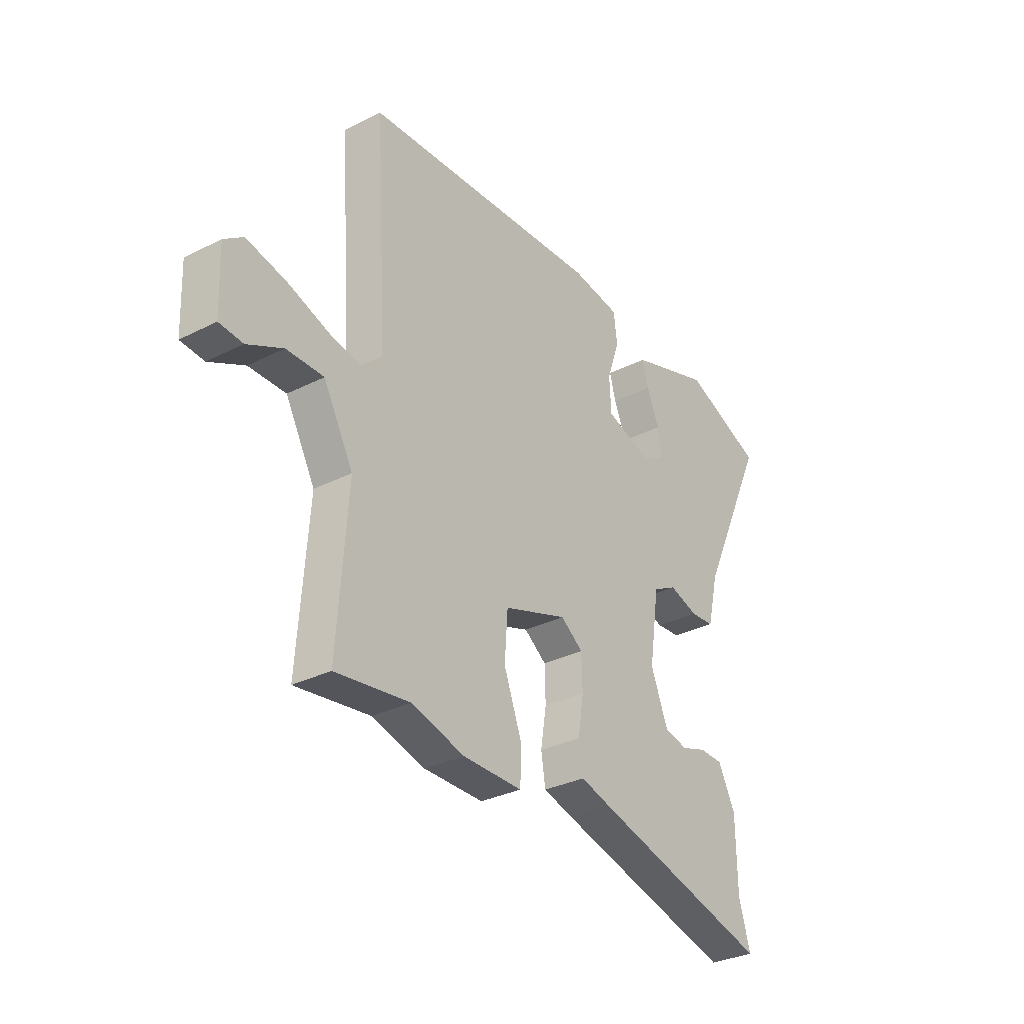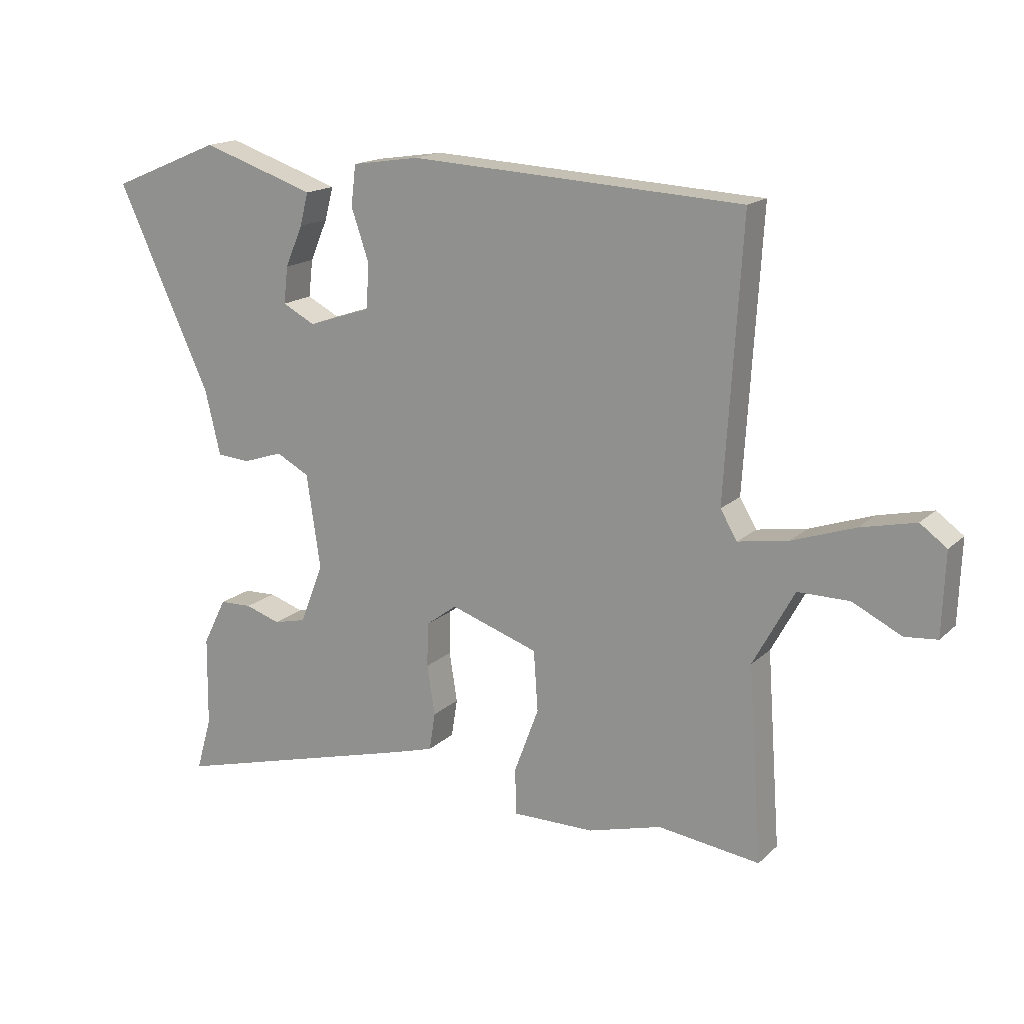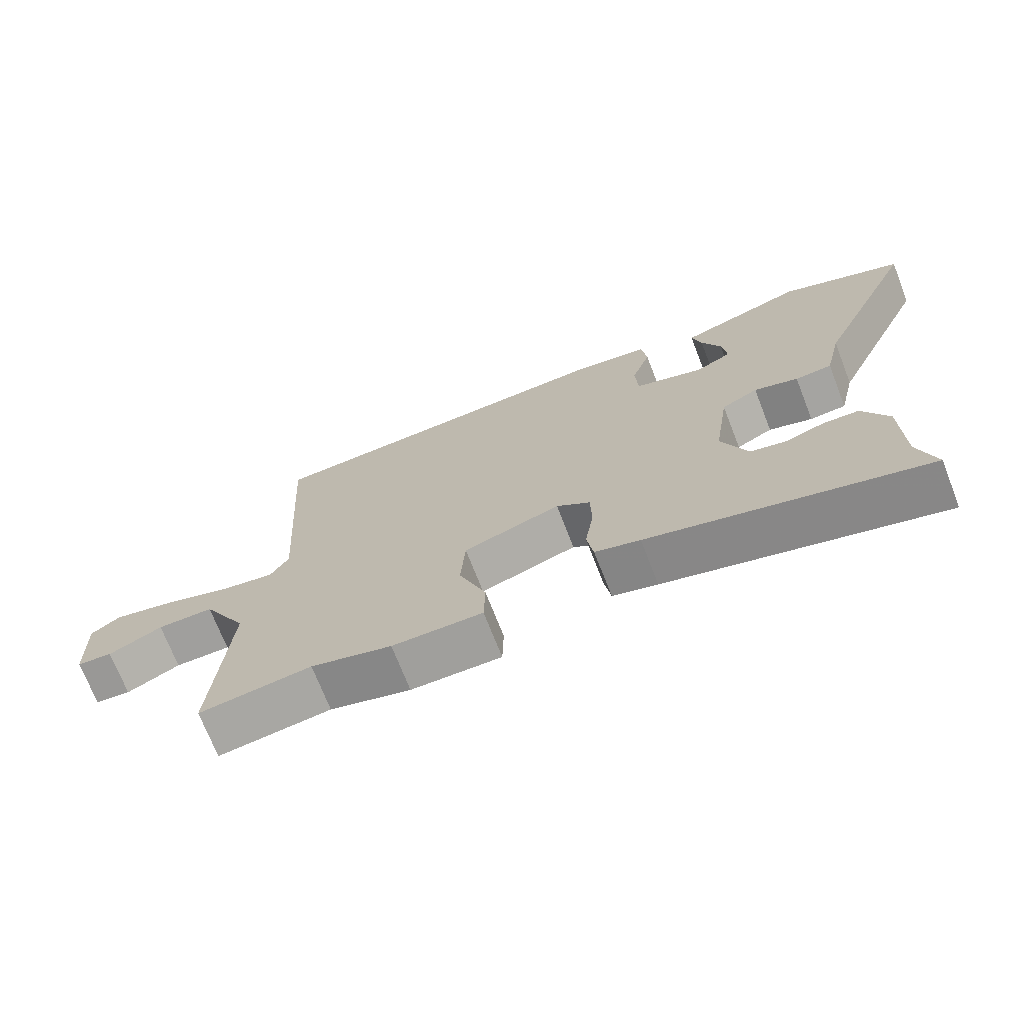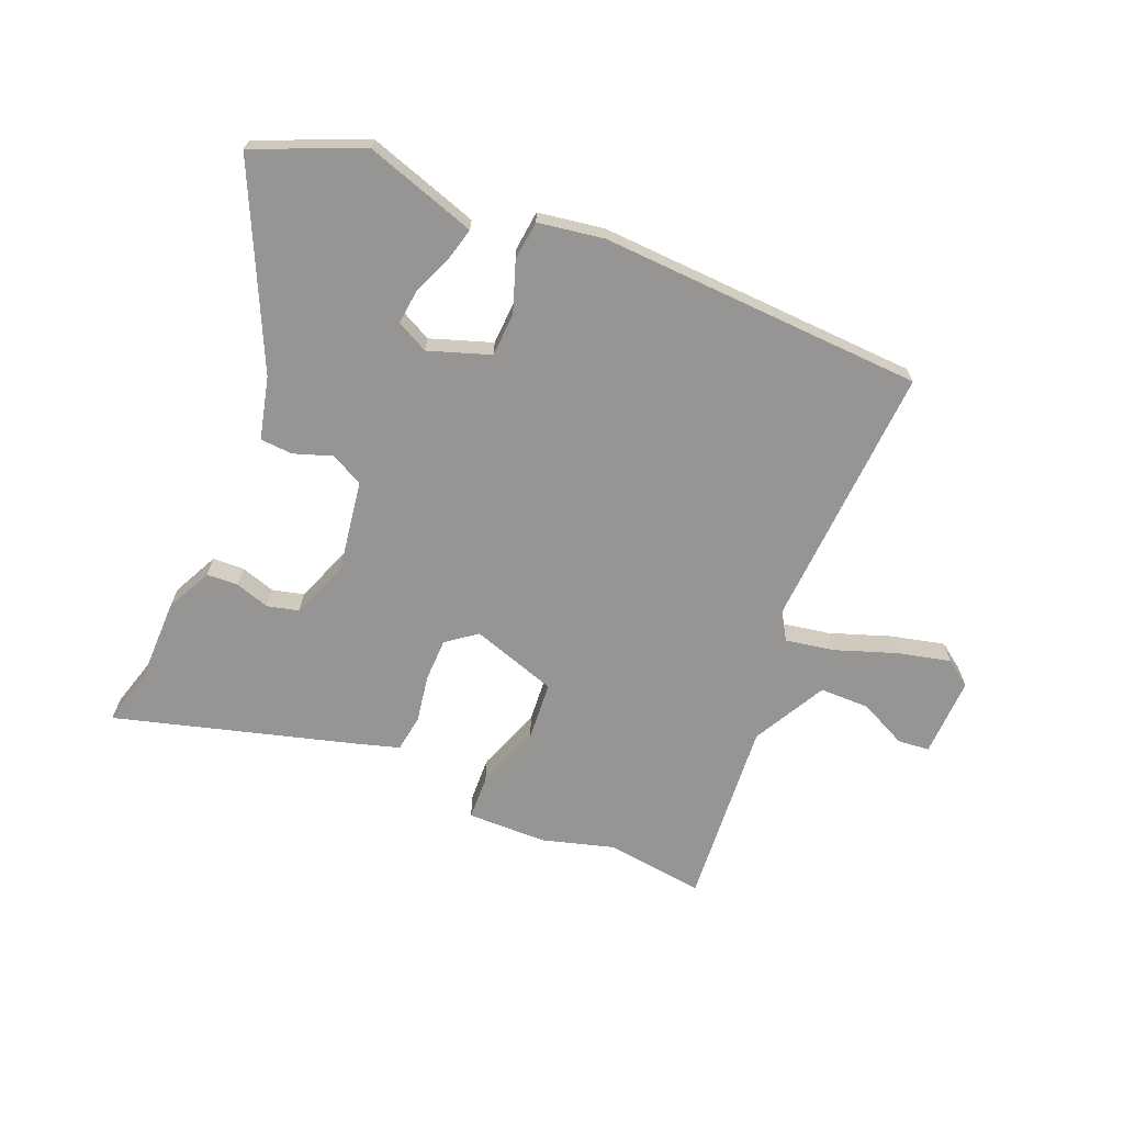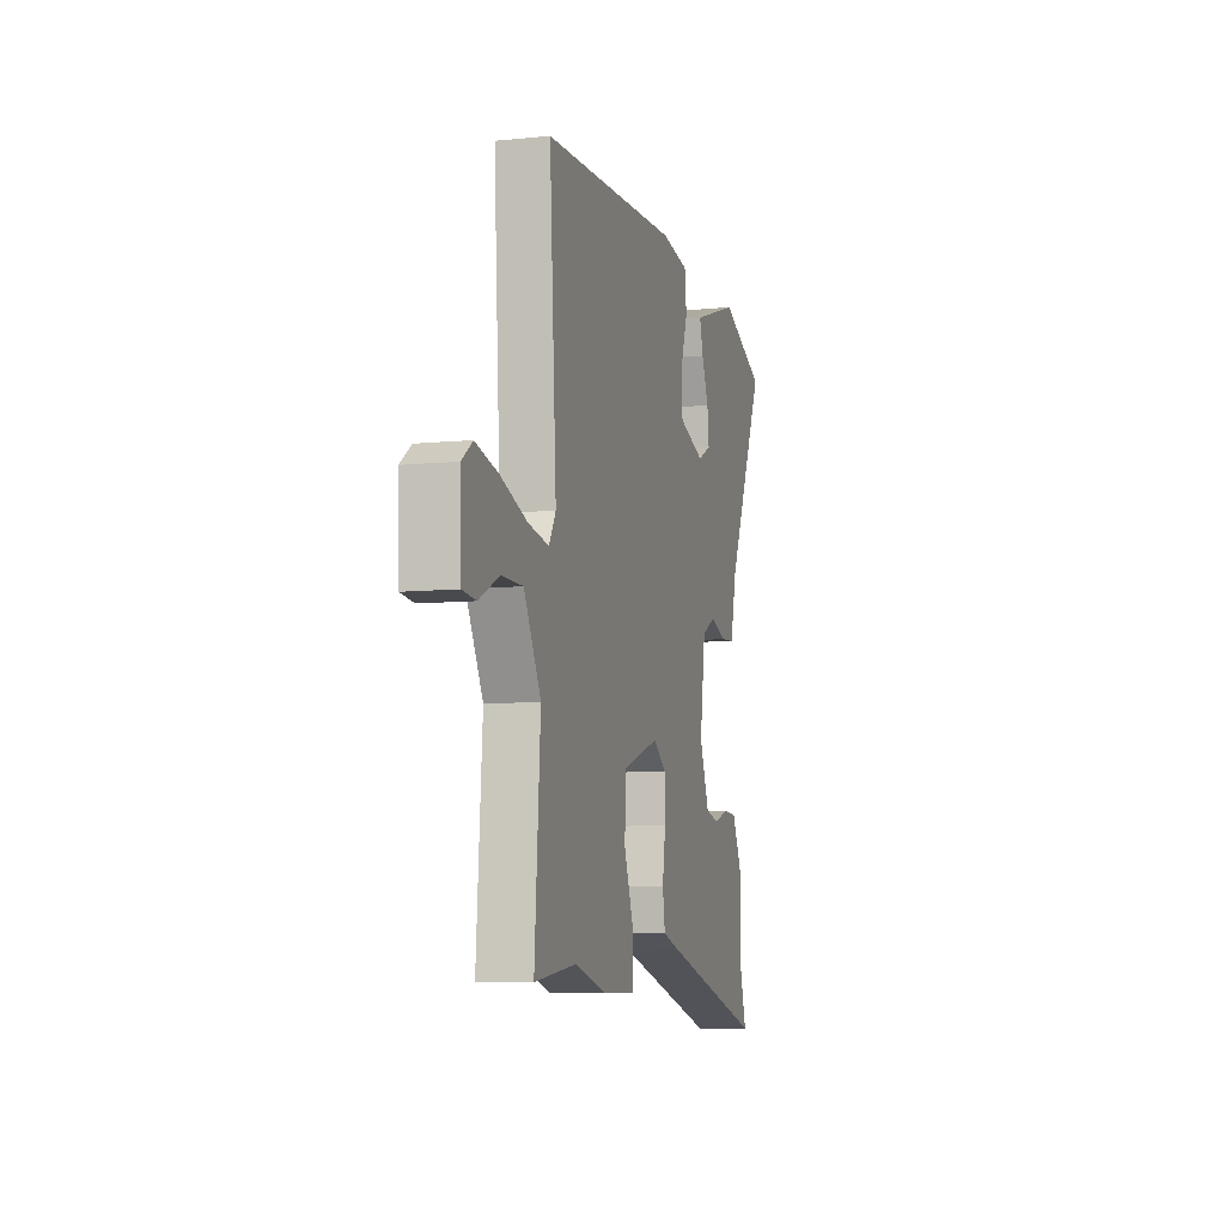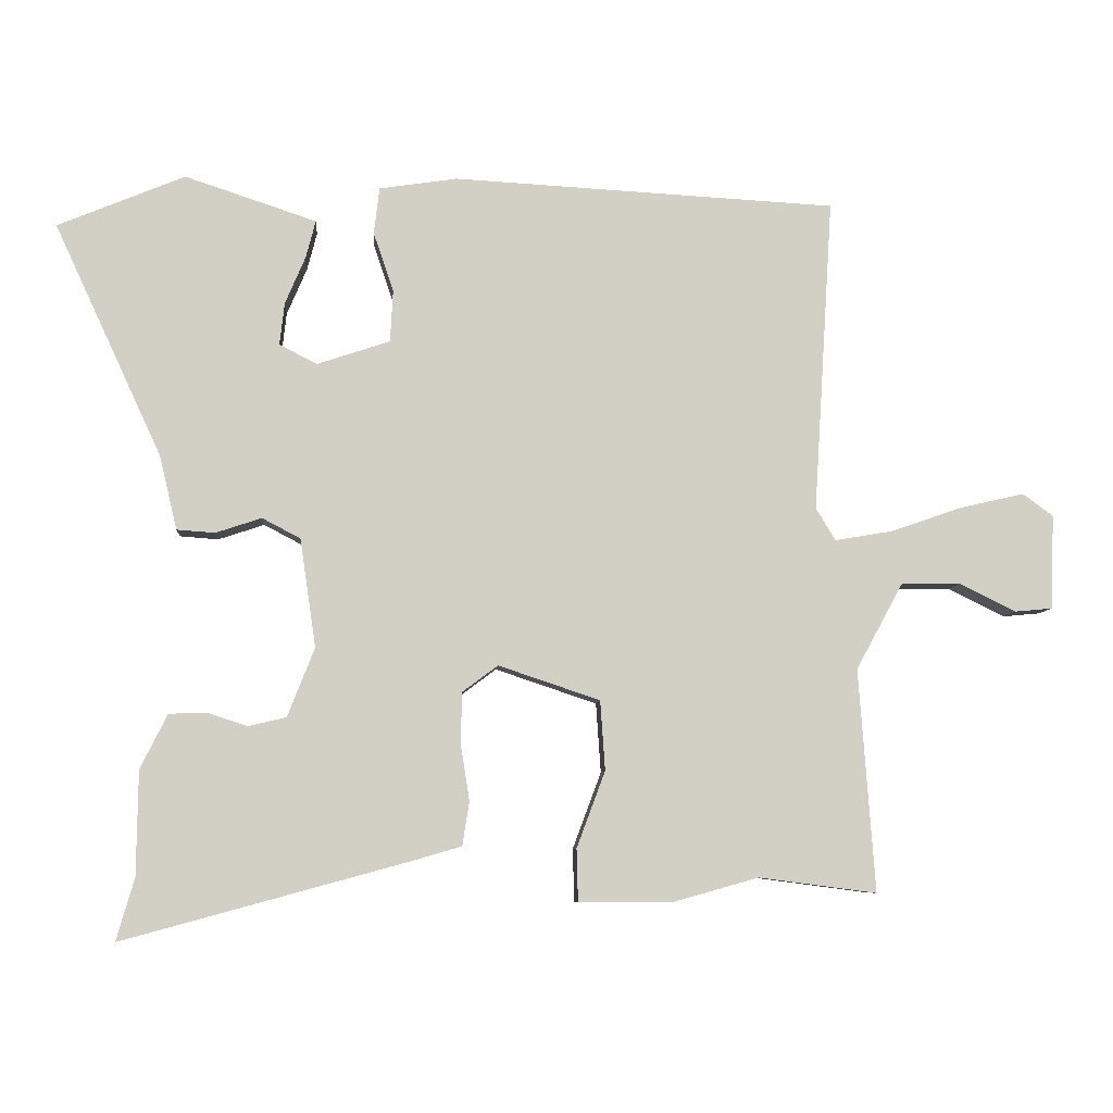
<metadata>
{"format":"obj","ext":"obj","renderer":"f3d","projection":"perspective","resolution":1024,"background":"white","views":[{"elev":-31.5,"azim":125.7,"up":"+Z"},{"elev":16.5,"azim":29.9,"up":"+Z"},{"elev":-71.4,"azim":-158.7,"up":"+Z"},{"elev":-67.5,"azim":-22.1,"up":"+Y"},{"elev":-8.0,"azim":105.6,"up":"+Z"},{"elev":-7.3,"azim":-4.1,"up":"+Z"}]}
</metadata>
<code>
v 0.552 0.07 -0.507
v 0.383 0.07 -0.485
v 0.261 0.07 -0.519
v 0.125 0.07 -0.52
v 0.123 0.07 -0.444
v 0.164 0.07 -0.334
v 0.157 0.07 -0.234
v 0.011 0.07 -0.185
v -0.04 0.07 -0.223
v -0.042 0.07 -0.296
v -0.029 0.07 -0.378
v -0.039 0.07 -0.441
v -0.107 0.07 -0.461
v -0.521 0.07 -0.574
v -0.495 0.07 -0.484
v -0.493 0.07 -0.334
v -0.454 0.07 -0.256
v -0.4 0.07 -0.254
v -0.342 0.07 -0.273
v -0.288 0.07 -0.26
v -0.249 0.07 -0.161
v -0.272 0.07 -0.005
v -0.327 0.07 0.024
v -0.393 0.07 0.002
v -0.448 0.07 0.006
v -0.473 0.07 0.112
v -0.628 0.07 0.447
v -0.445 0.07 0.523
v -0.297 0.07 0.474
v -0.256 0.07 0.46
v -0.27 0.07 0.406
v -0.299 0.07 0.338
v -0.306 0.07 0.277
v -0.252 0.07 0.249
v -0.147 0.07 0.284
v -0.143 0.07 0.359
v -0.172 0.07 0.444
v -0.164 0.07 0.511
v -0.052 0.07 0.528
v 0.5 0.07 0.498
v 0.472 0.07 0.047
v 0.5 0.07 0
v 0.583 0.07 0.014
v 0.687 0.07 0.05
v 0.778 0.07 0.071
v 0.822 0.07 0.039
v 0.817 0.07 -0.097
v 0.763 0.07 -0.102
v 0.682 0.07 -0.062
v 0.597 0.07 -0.062
v 0.529 0.07 -0.187
v 0.552 0 -0.507
v 0.383 0 -0.485
v 0.261 0 -0.519
v 0.125 0 -0.52
v 0.123 0 -0.444
v 0.164 0 -0.334
v 0.157 0 -0.234
v 0.011 0 -0.185
v -0.04 0 -0.223
v -0.042 0 -0.296
v -0.029 0 -0.378
v -0.039 0 -0.441
v -0.107 0 -0.461
v -0.521 0 -0.574
v -0.495 0 -0.484
v -0.493 0 -0.334
v -0.454 0 -0.256
v -0.4 0 -0.254
v -0.342 0 -0.273
v -0.288 0 -0.26
v -0.249 0 -0.161
v -0.272 0 -0.005
v -0.327 0 0.024
v -0.393 0 0.002
v -0.448 0 0.006
v -0.473 0 0.112
v -0.628 0 0.447
v -0.445 0 0.523
v -0.297 0 0.474
v -0.256 0 0.46
v -0.27 0 0.406
v -0.299 0 0.338
v -0.306 0 0.277
v -0.252 0 0.249
v -0.147 0 0.284
v -0.143 0 0.359
v -0.172 0 0.444
v -0.164 0 0.511
v -0.052 0 0.528
v 0.5 0 0.498
v 0.472 0 0.047
v 0.5 0 0
v 0.583 0 0.014
v 0.687 0 0.05
v 0.778 0 0.071
v 0.822 0 0.039
v 0.817 0 -0.097
v 0.763 0 -0.102
v 0.682 0 -0.062
v 0.597 0 -0.062
v 0.529 0 -0.187
f 47 48 49
f 46 47 49
f 45 46 49
f 44 45 49
f 43 44 49
f 42 43 49 50
f 39 40 41
f 38 39 41
f 37 38 41
f 36 37 41
f 35 36 41 42
f 42 50 51
f 35 42 51
f 34 35 51
f 30 31 32
f 29 30 32
f 28 29 32
f 27 28 32
f 26 27 32
f 26 32 33
f 26 33 34
f 25 26 34
f 24 25 34
f 23 24 34
f 17 18 19
f 16 17 19
f 15 16 19
f 15 19 20
f 14 15 20
f 13 14 20
f 12 13 20
f 11 12 20
f 10 11 20
f 9 10 20 21
f 4 5 6
f 3 4 6
f 2 3 6
f 2 6 7
f 1 2 7
f 51 1 7
f 22 23 34 51
f 22 51 7 8
f 8 9 21 22
f 100 99 98
f 100 98 97
f 100 97 96
f 100 96 95
f 100 95 94
f 101 100 94 93
f 92 91 90
f 92 90 89
f 92 89 88
f 92 88 87
f 93 92 87 86
f 102 101 93
f 102 93 86
f 102 86 85
f 83 82 81
f 83 81 80
f 83 80 79
f 83 79 78
f 83 78 77
f 84 83 77
f 85 84 77
f 85 77 76
f 85 76 75
f 85 75 74
f 70 69 68
f 70 68 67
f 70 67 66
f 71 70 66
f 71 66 65
f 71 65 64
f 71 64 63
f 71 63 62
f 71 62 61
f 72 71 61 60
f 57 56 55
f 57 55 54
f 57 54 53
f 58 57 53
f 58 53 52
f 58 52 102
f 102 85 74 73
f 59 58 102 73
f 73 72 60 59
f 1 52 53 2
f 2 53 54 3
f 3 54 55 4
f 4 55 56 5
f 5 56 57 6
f 6 57 58 7
f 7 58 59 8
f 8 59 60 9
f 9 60 61 10
f 10 61 62 11
f 11 62 63 12
f 12 63 64 13
f 13 64 65 14
f 14 65 66 15
f 15 66 67 16
f 16 67 68 17
f 17 68 69 18
f 18 69 70 19
f 19 70 71 20
f 20 71 72 21
f 21 72 73 22
f 22 73 74 23
f 23 74 75 24
f 24 75 76 25
f 25 76 77 26
f 26 77 78 27
f 27 78 79 28
f 28 79 80 29
f 29 80 81 30
f 30 81 82 31
f 31 82 83 32
f 32 83 84 33
f 33 84 85 34
f 34 85 86 35
f 35 86 87 36
f 36 87 88 37
f 37 88 89 38
f 38 89 90 39
f 39 90 91 40
f 40 91 92 41
f 41 92 93 42
f 42 93 94 43
f 43 94 95 44
f 44 95 96 45
f 45 96 97 46
f 46 97 98 47
f 47 98 99 48
f 48 99 100 49
f 49 100 101 50
f 50 101 102 51
f 51 102 52 1

</code>
